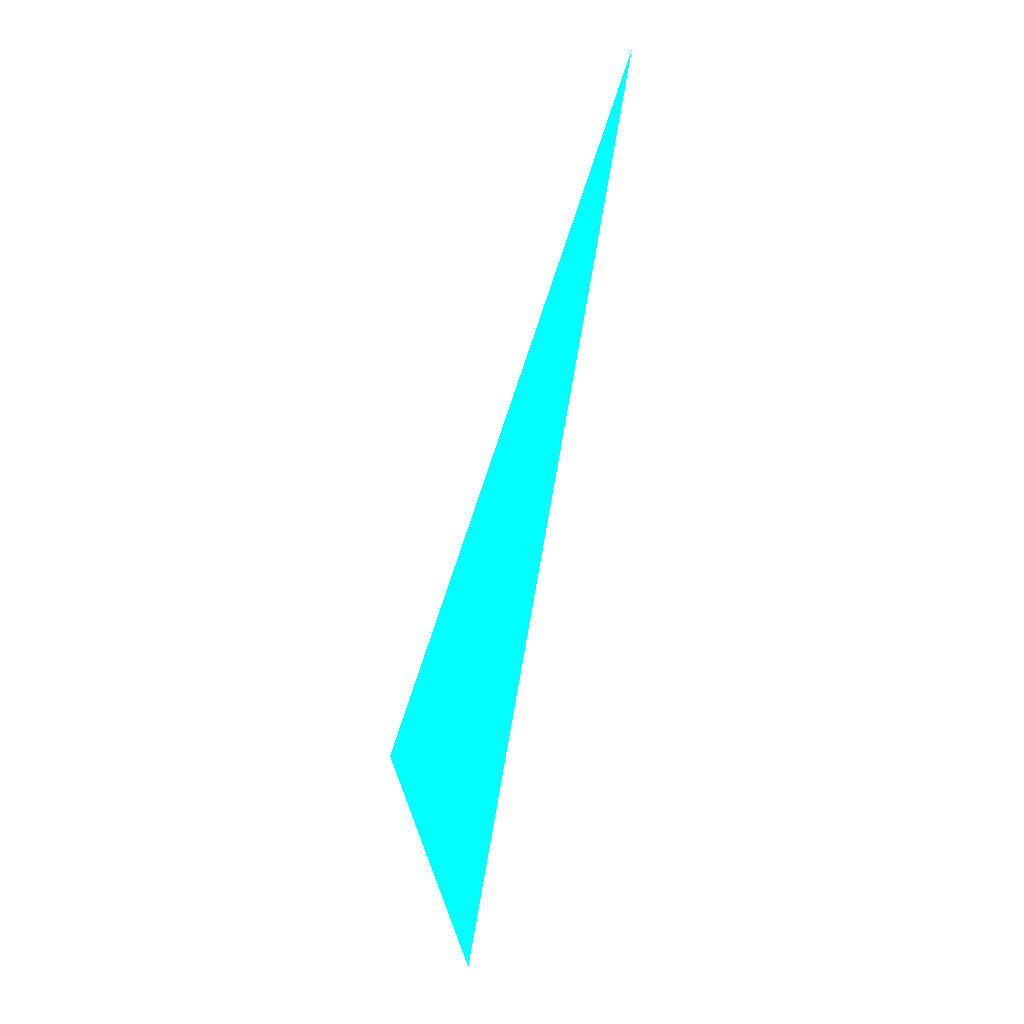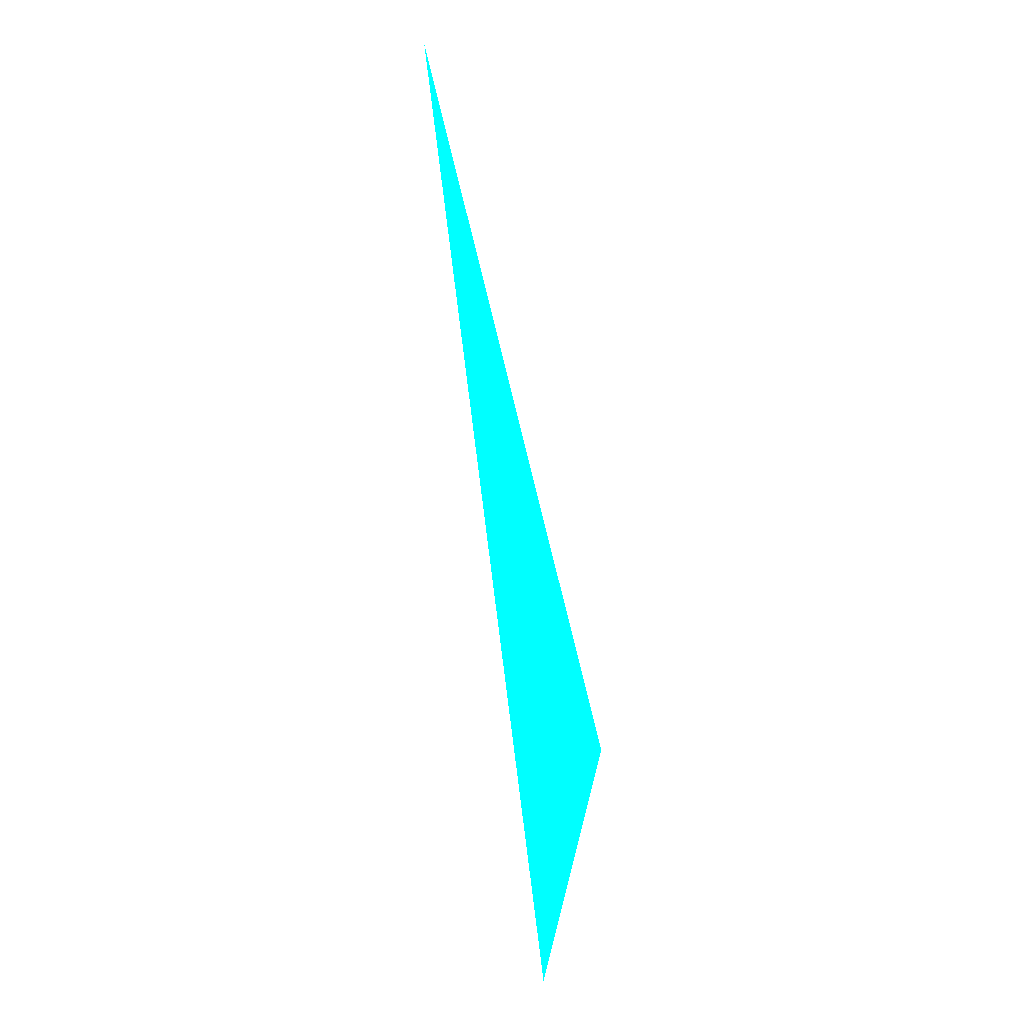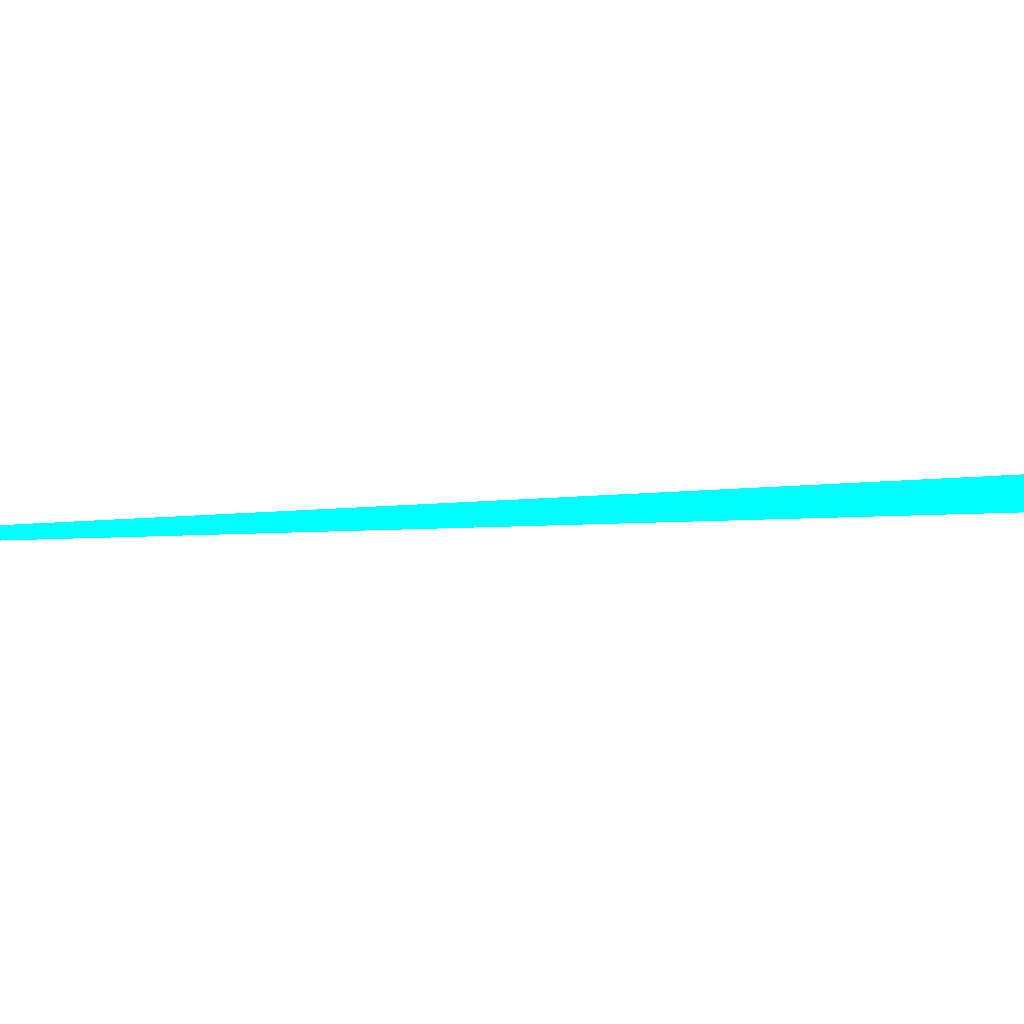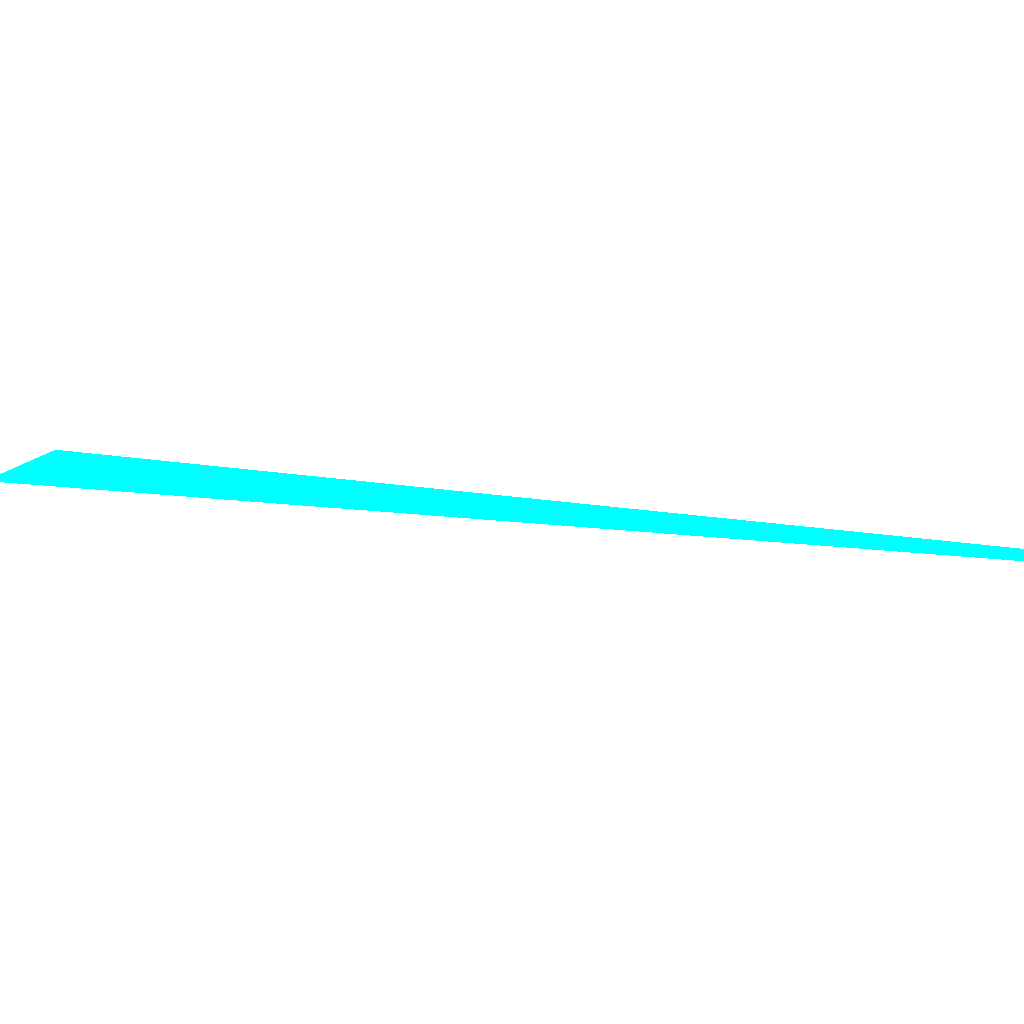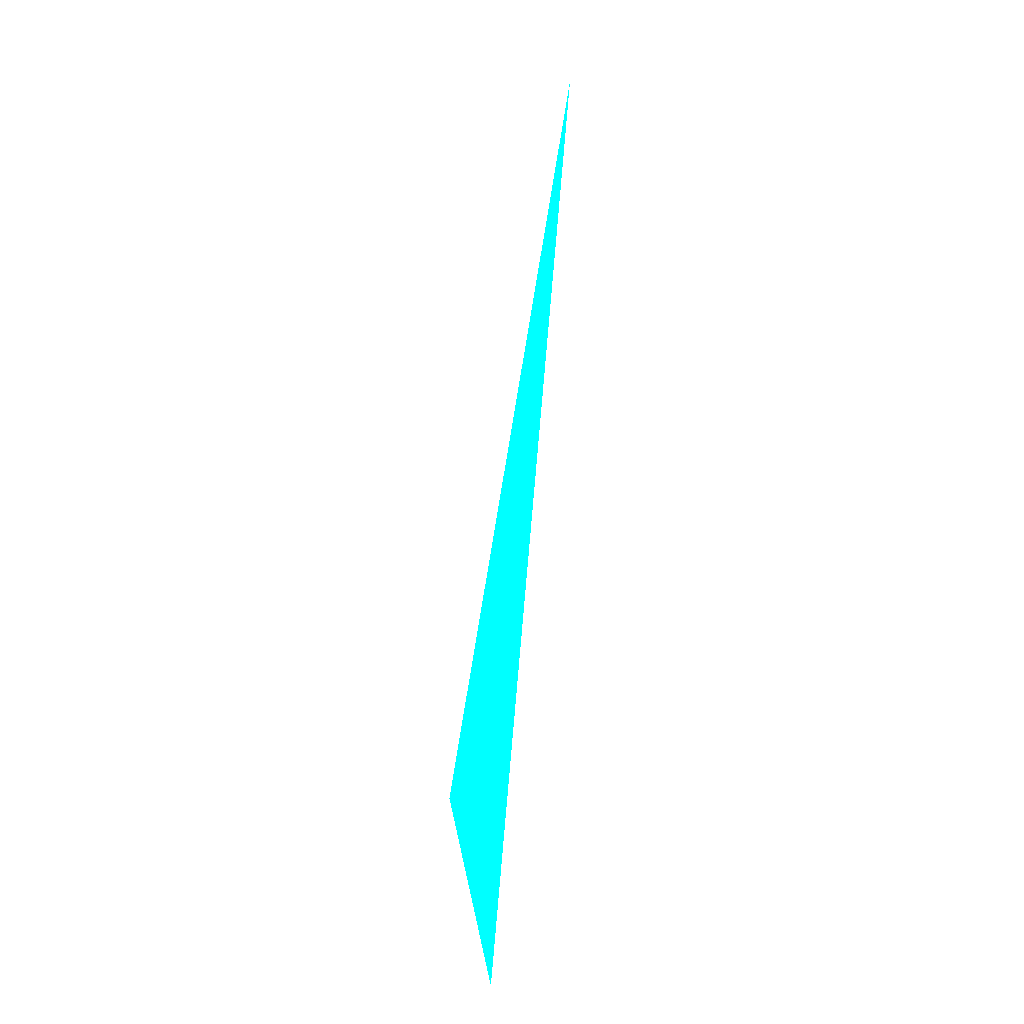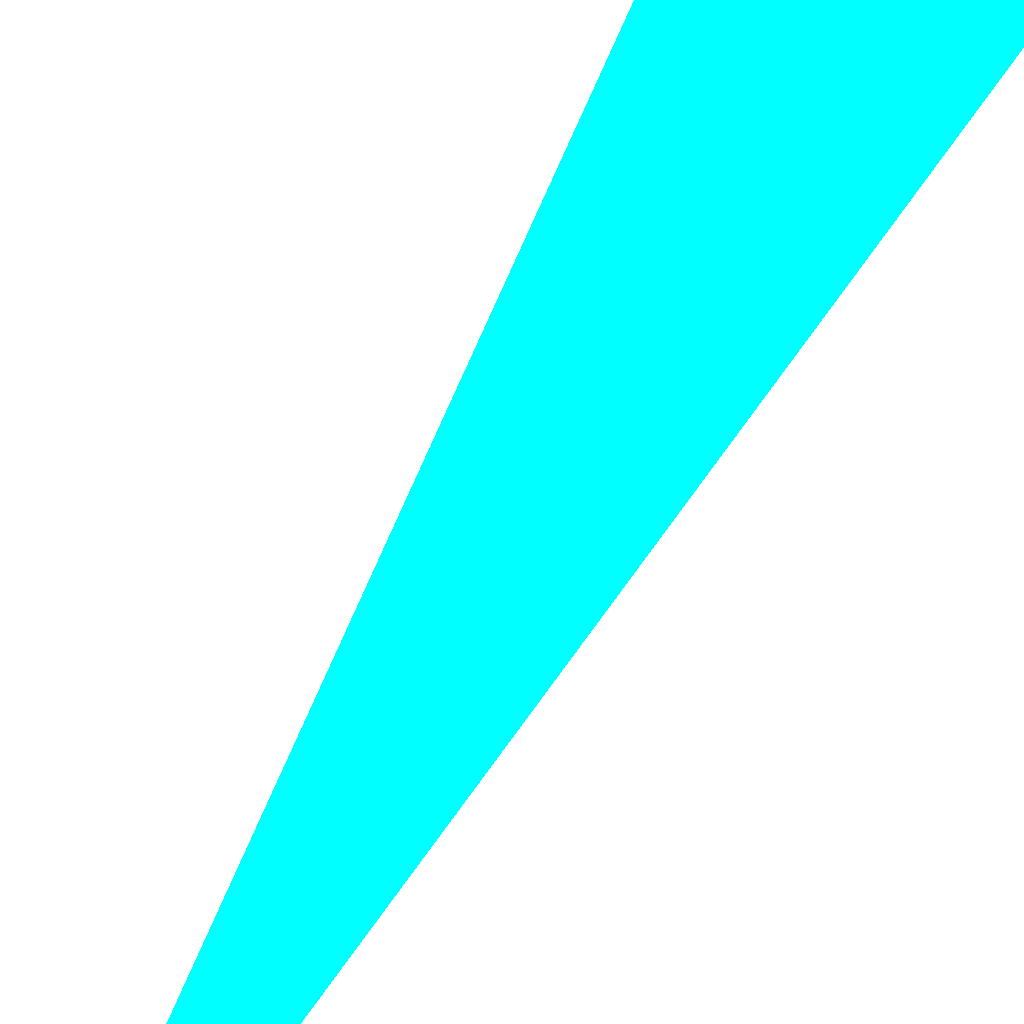
<metadata>
{"format":"obj","ext":"obj","renderer":"f3d","projection":"perspective","resolution":1024,"background":"white","views":[{"elev":-5.1,"azim":171.6,"up":"+Y"},{"elev":-15.5,"azim":-43.5,"up":"+Y"},{"elev":-6.5,"azim":-56.4,"up":"+Z"},{"elev":3.5,"azim":160.5,"up":"+Z"},{"elev":6.9,"azim":118.9,"up":"+Y"},{"elev":-61.0,"azim":-12.3,"up":"+Z"}]}
</metadata>
<code>
o geometry_0
v 6.125e+05 5.855e+06 648 0 1 1
v 6.125e+05 5.855e+06 648 0 1 1
v 6.125e+05 5.855e+06 648 0 1 1
f 2 3 1
f 1 3 2

</code>
